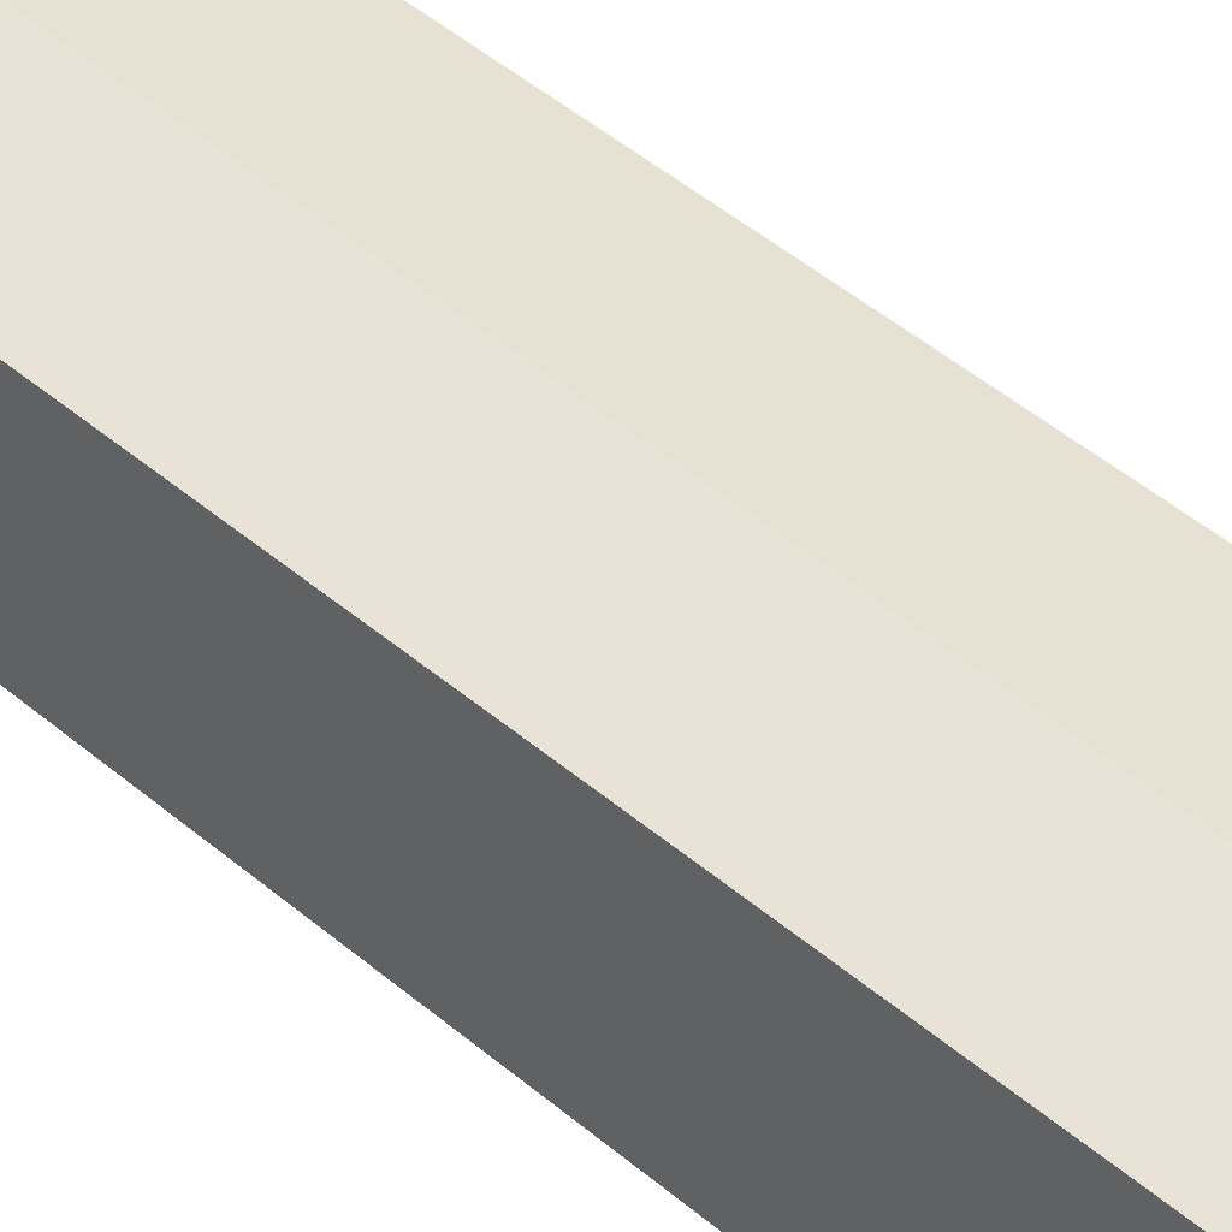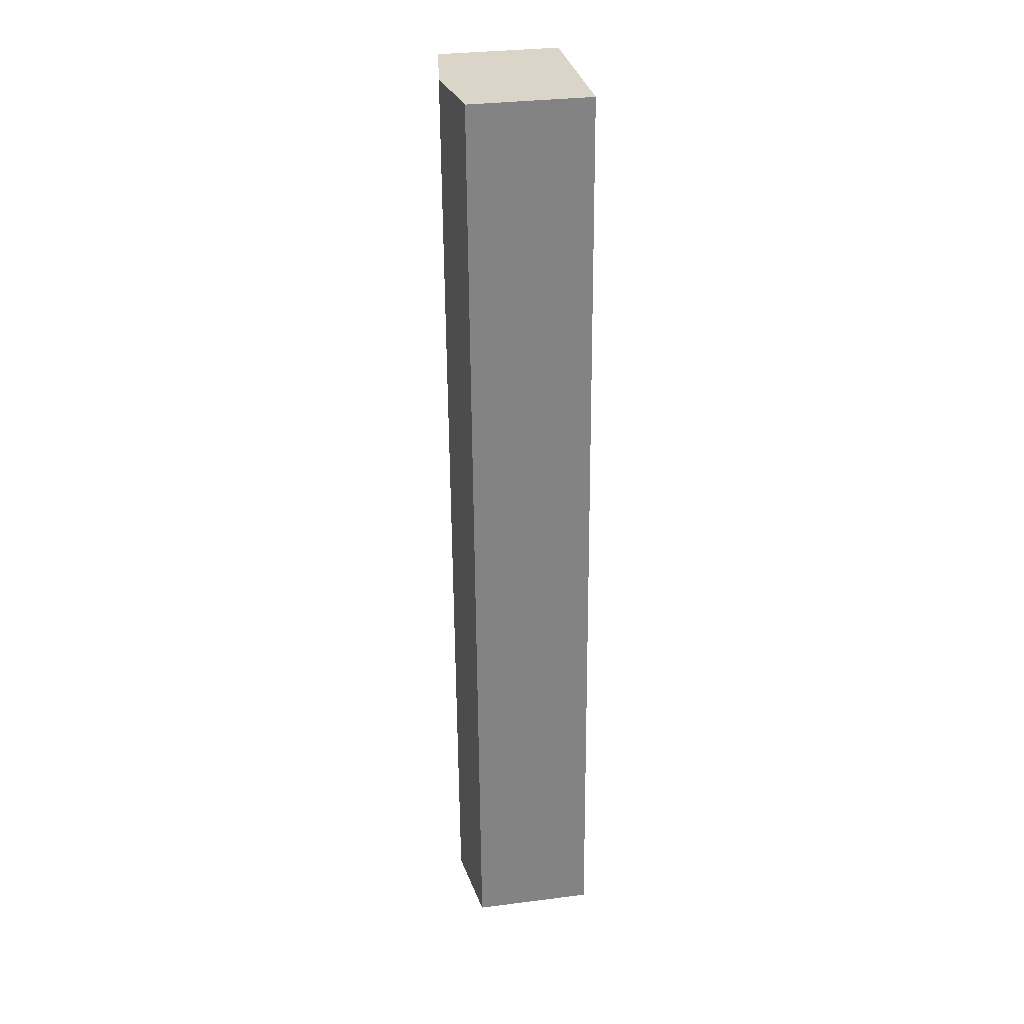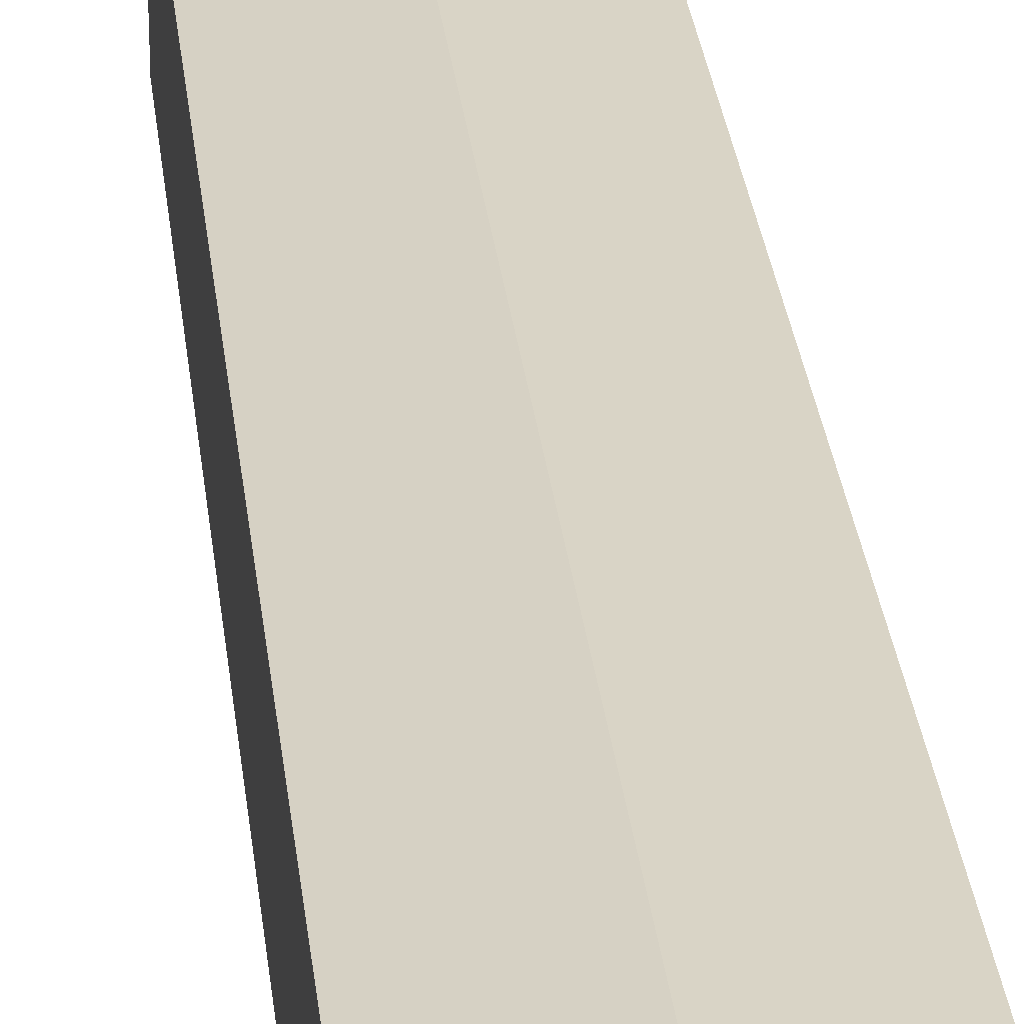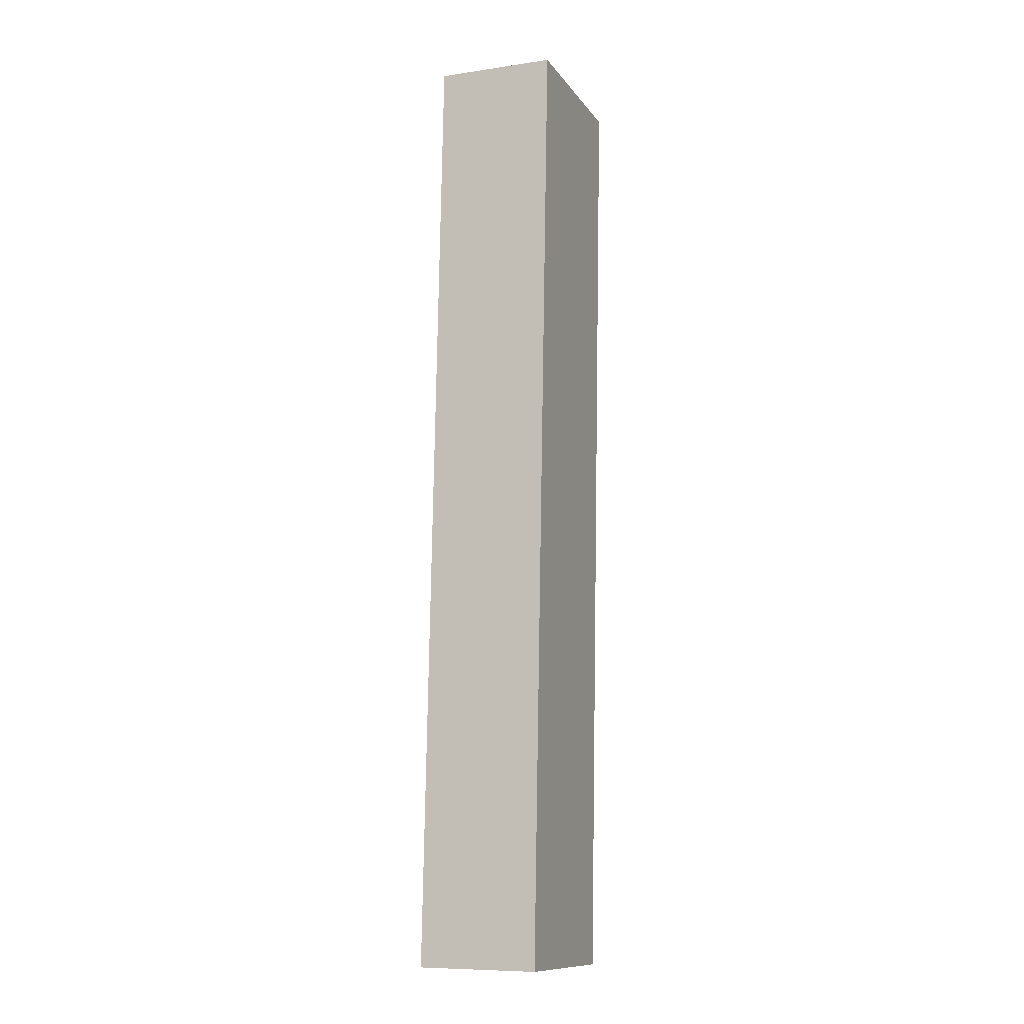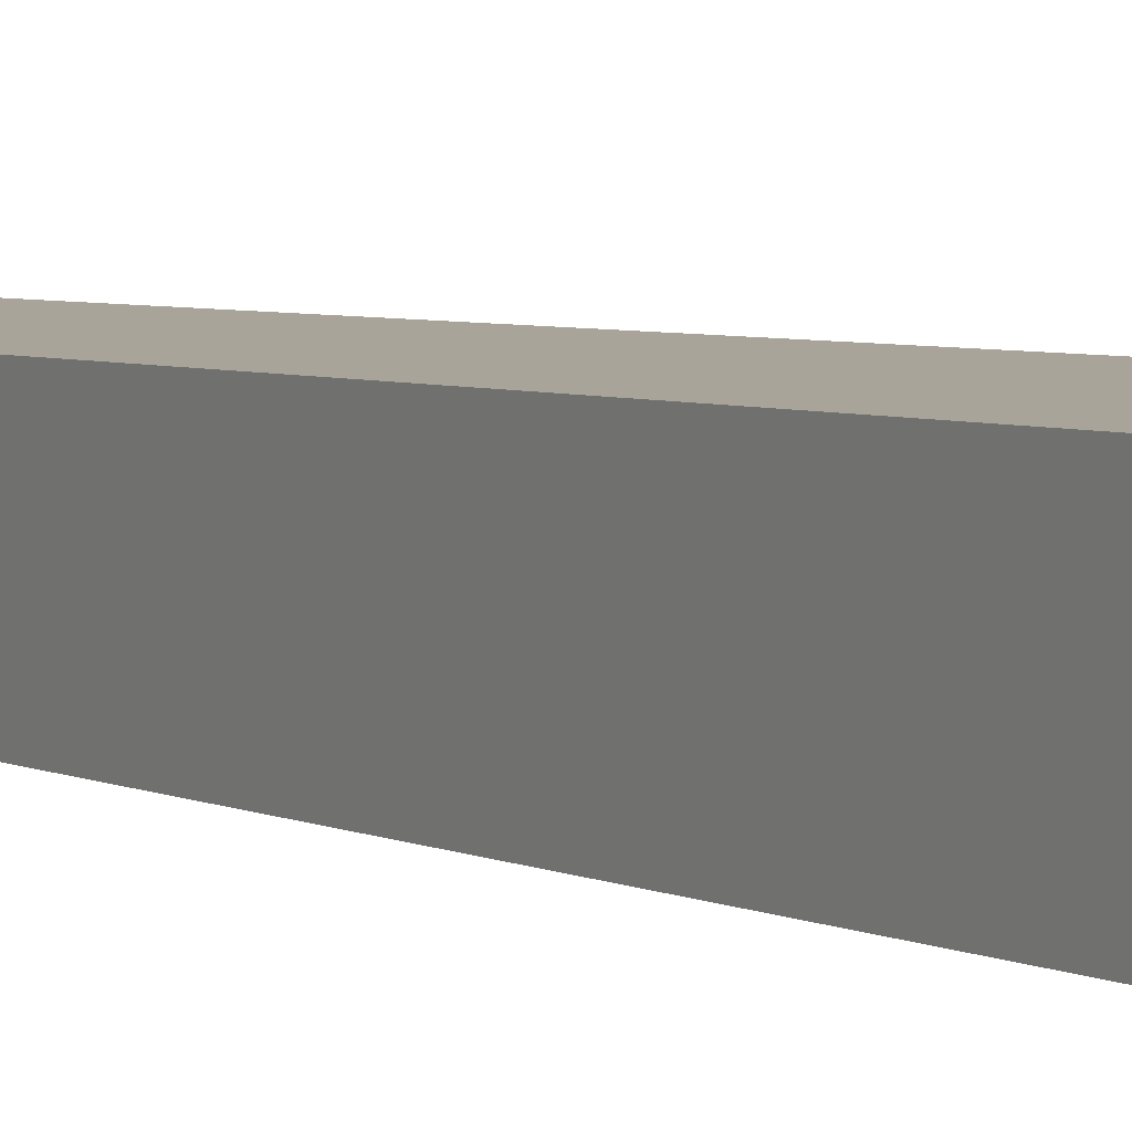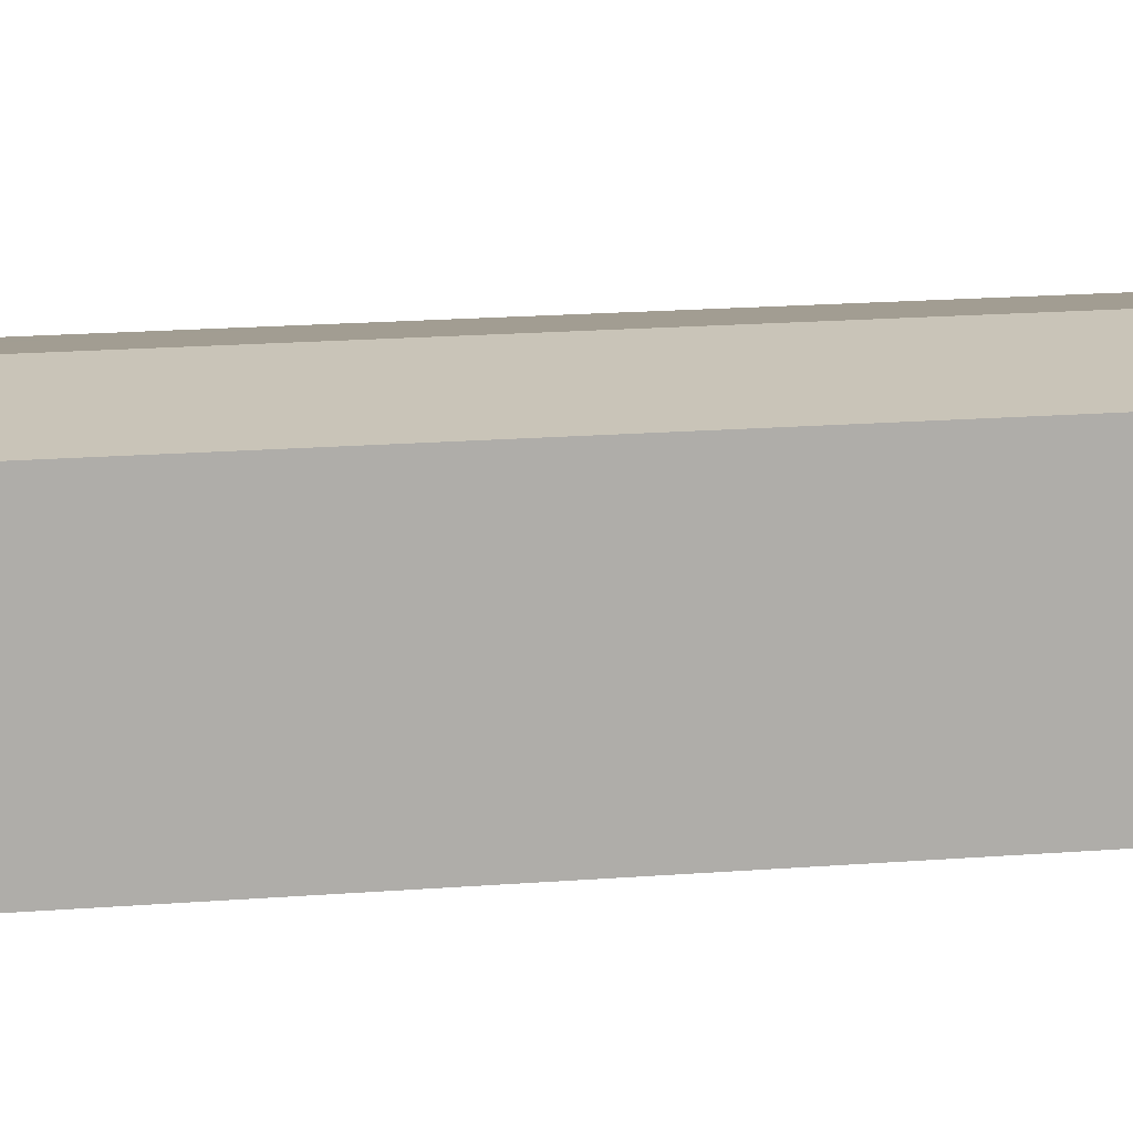
<metadata>
{"format":"obj","ext":"obj","renderer":"f3d","projection":"perspective","resolution":1024,"background":"white","views":[{"elev":43.0,"azim":-41.4,"up":"+Y"},{"elev":32.0,"azim":-100.1,"up":"+Z"},{"elev":28.6,"azim":-3.4,"up":"+Y"},{"elev":-8.9,"azim":-68.5,"up":"+Z"},{"elev":3.6,"azim":154.1,"up":"+Y"},{"elev":12.5,"azim":80.3,"up":"+Y"}]}
</metadata>
<code>
v  5.274 3.685 -0.245
v  3.982 4.038 28.85
v  6.618 3.685 28.73
v  2.638 4.038 -0.123
v  0 3.685 2.256e-16
v  0.676 3.685 14.54
v  0.757 3.685 16.27
v  1.347 3.685 28.96
v  0 0 0
v  0.676 -8.904e-16 14.54
v  0.757 -9.962e-16 16.27
v  1.347 -1.774e-15 28.96
v  3.982 -1.766e-15 28.85
v  6.618 -1.759e-15 28.73
v  5.274 1.5e-17 -0.245
v  2.638 7.532e-18 -0.123
g defaultobject
f 1 2 3
f 2 1 4
f 5 2 4
f 2 5 6
f 2 6 7
f 2 7 8
f 9 6 5
f 6 9 10
f 6 10 7
f 7 10 11
f 7 11 8
f 8 11 12
f 12 2 8
f 2 12 3
f 3 12 13
f 3 13 14
f 14 1 3
f 1 14 15
f 4 9 5
f 9 4 1
f 9 1 16
f 16 1 15
f 11 13 12
f 13 11 14
f 14 11 15
f 15 11 10
f 15 10 9
f 15 9 16

</code>
